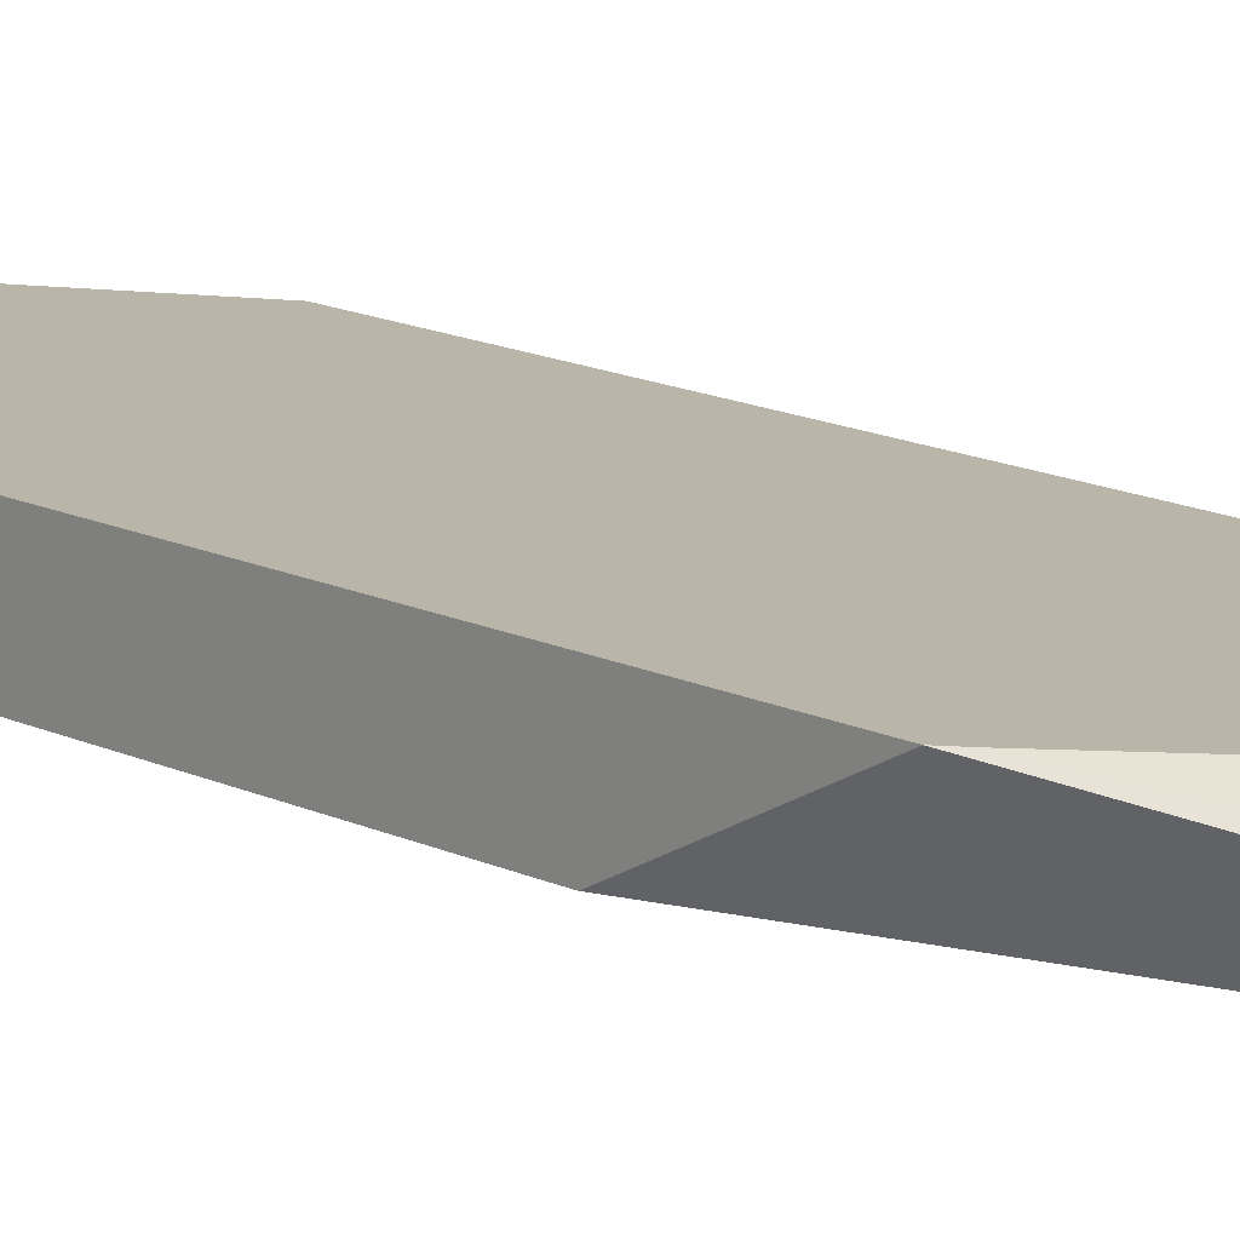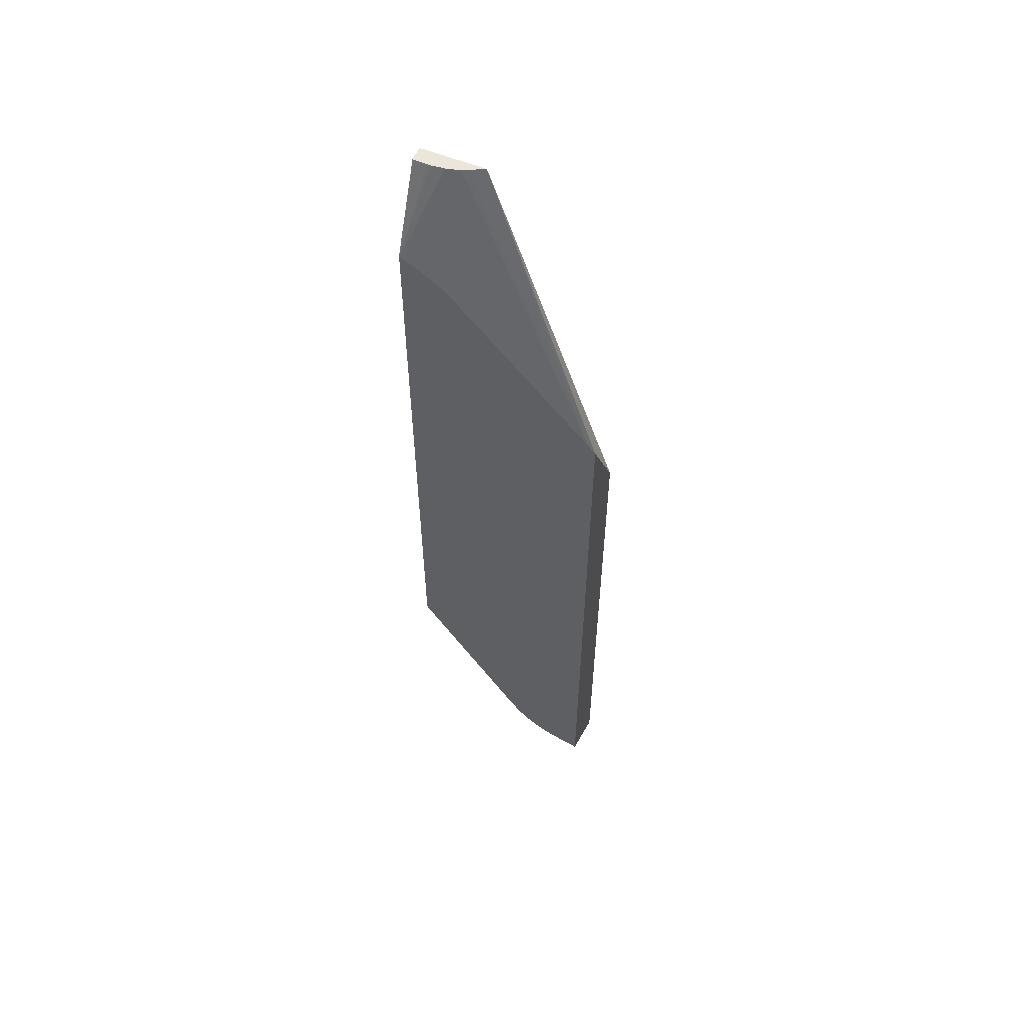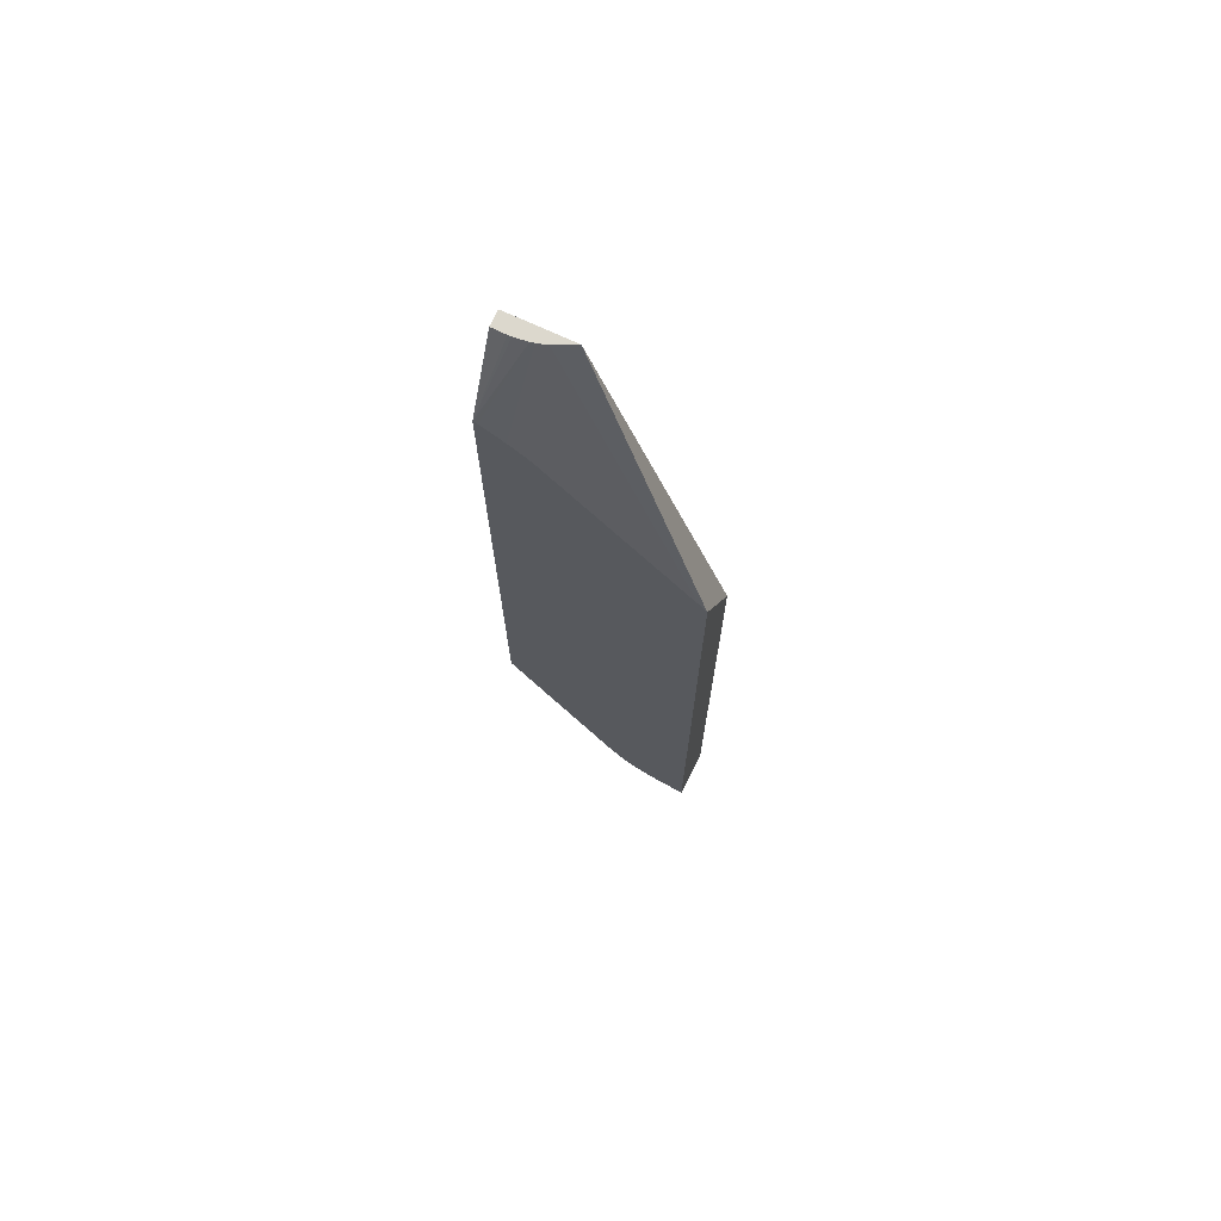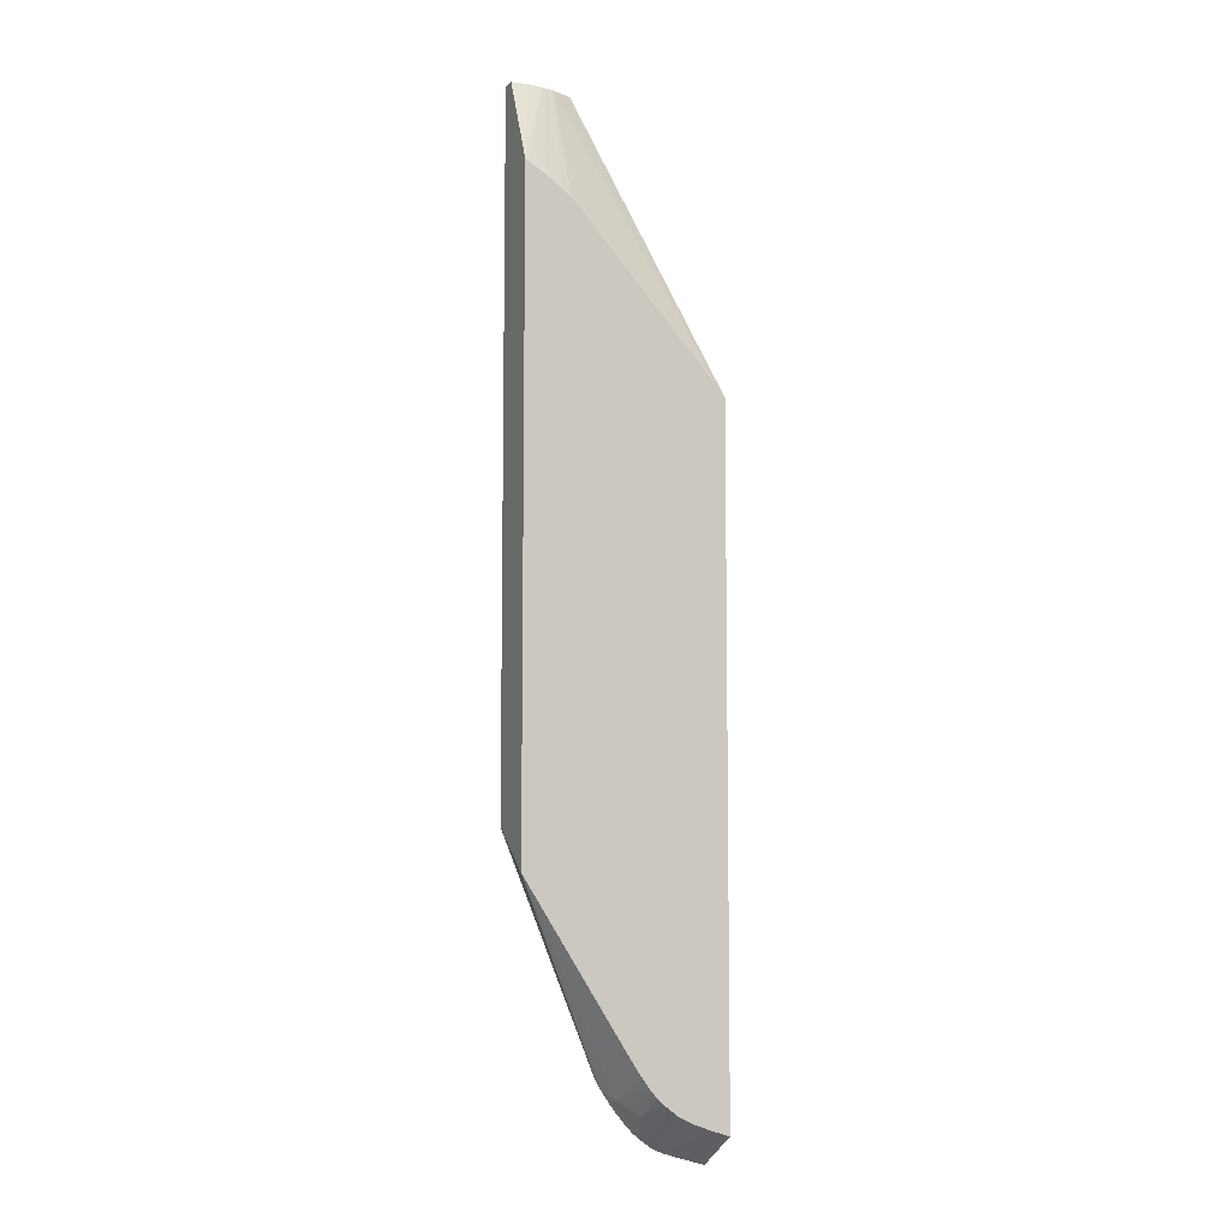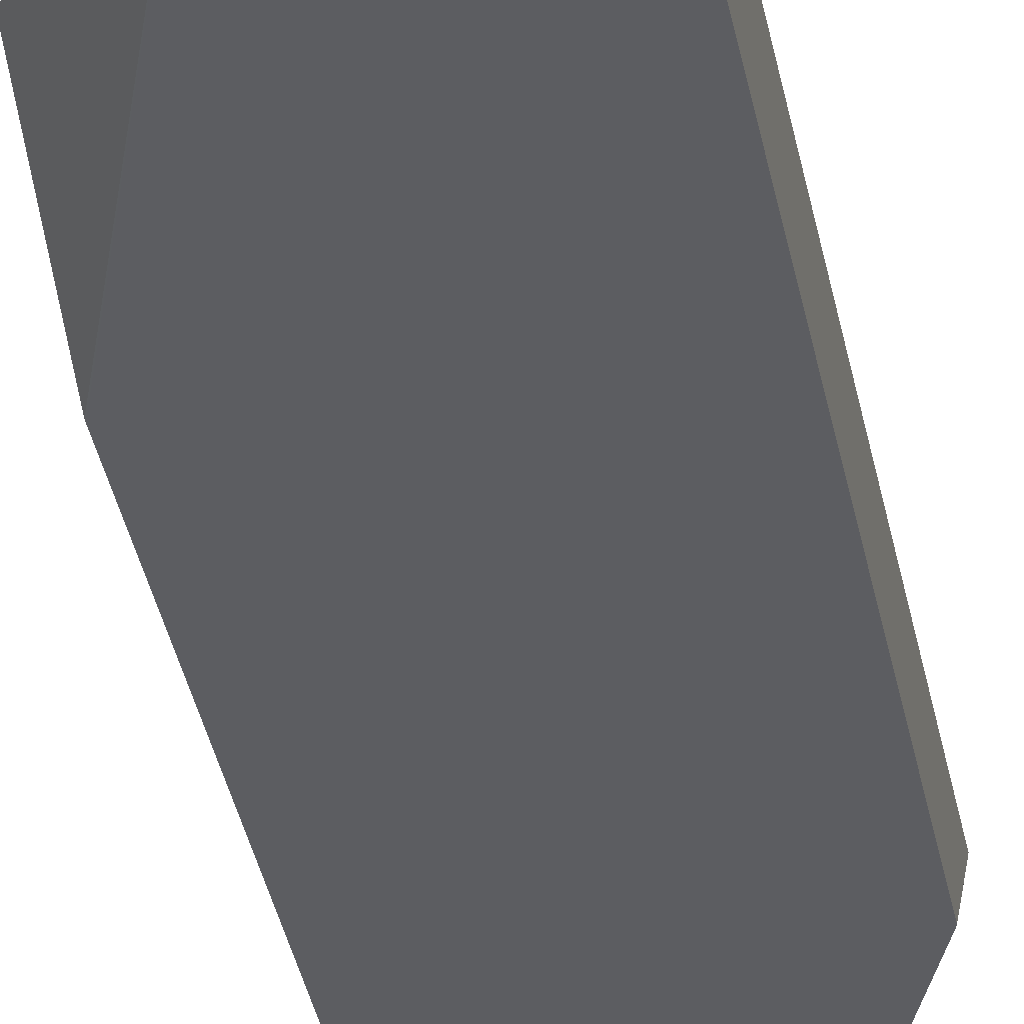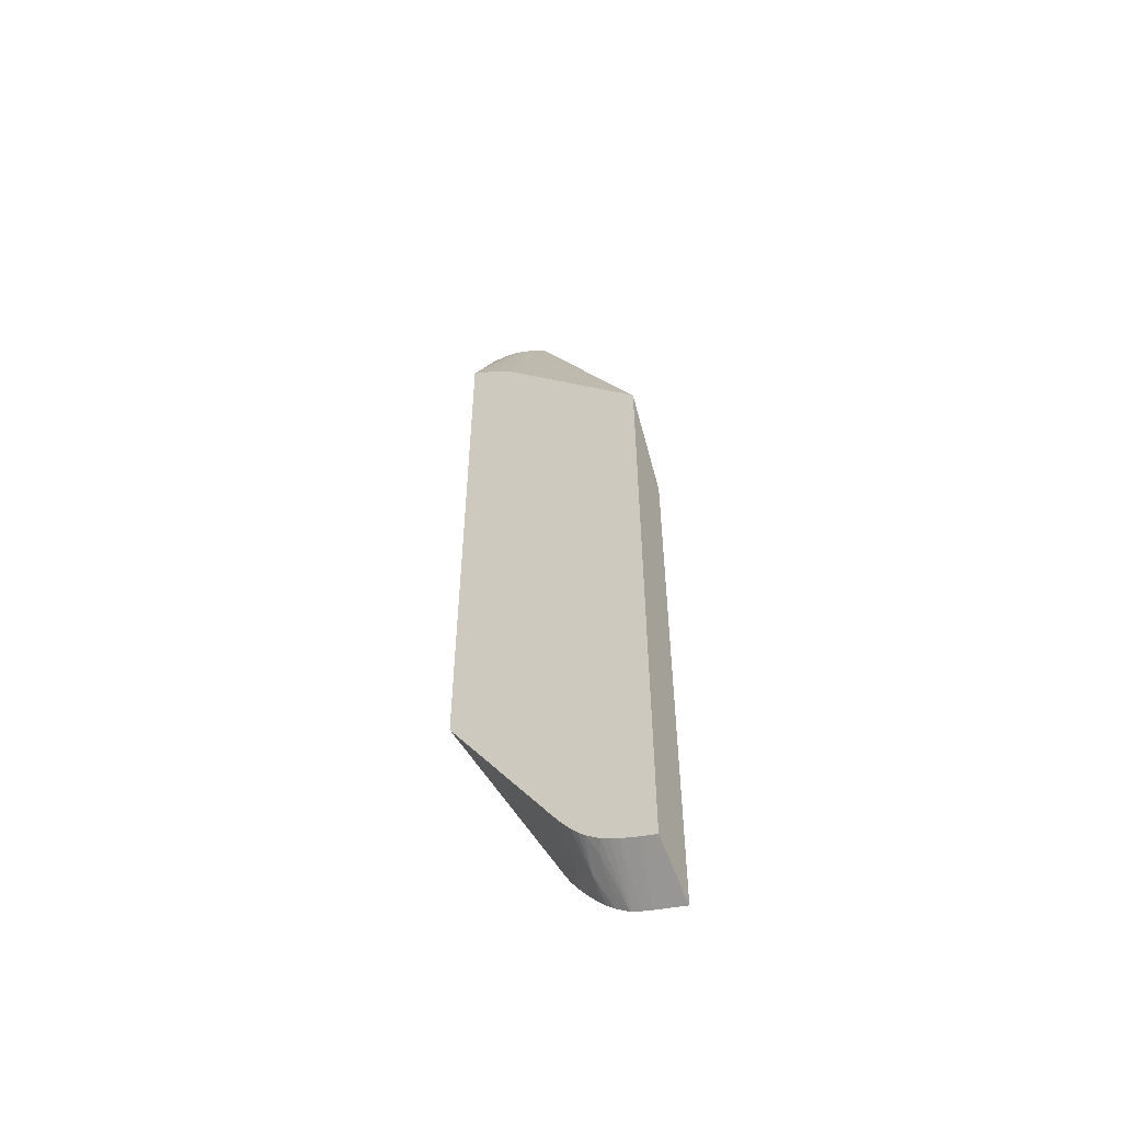
<metadata>
{"format":"obj","ext":"obj","renderer":"f3d","projection":"perspective","resolution":1024,"background":"white","views":[{"elev":13.7,"azim":138.2,"up":"+Z"},{"elev":57.5,"azim":22.9,"up":"+Y"},{"elev":72.5,"azim":24.9,"up":"+Y"},{"elev":-7.7,"azim":-22.9,"up":"+Y"},{"elev":-36.9,"azim":-169.3,"up":"+Z"},{"elev":-54.5,"azim":27.0,"up":"+Y"}]}
</metadata>
<code>
v -0.005292 -0.02486 -0.01952
v -0.005292 -0.02468 -0.01977
v -0.0009975 -0.03336 -0.02214
v -0.000818 -0.03377 -0.02214
v -0.0006261 -0.03411 -0.02214
v -0.00059 -0.03417 -0.02214
v -5.232e-05 -0.03464 -0.0216
v -0.0001112 -0.03298 -0.01952
v -0.005292 0.006443 -0.01952
v -0.005292 -0.02282 -0.02214
v -0.005252 -0.02294 -0.02214
v -0.0001768 -0.03479 -0.02214
v 0.00015 -0.03521 -0.02214
v 0.0003904 -0.03498 -0.02128
v 0.0006526 -0.03406 -0.01952
v 0.0005566 -0.03393 -0.01952
v 0.0002241 -0.03347 -0.01952
v -0.005242 0.006419 -0.01952
v -0.003787 0.01068 -0.02148
v -0.004421 0.01068 -0.02141
v -0.00459 0.01068 -0.0214
v -0.005225 0.01068 -0.02141
v -0.005292 0.01068 -0.02142
v -0.005292 0.01068 -0.02214
v 0.0005918 -0.03575 -0.02214
v 0.0006953 -0.03548 -0.0215
v 0.0008473 -0.03533 -0.02096
v 0.000966 -0.03441 -0.01952
v -0.005096 0.006343 -0.01952
v -0.003606 0.01068 -0.02153
v -0.004562 0.006027 -0.01952
v -0.004452 0.00596 -0.01952
v -0.004367 0.005908 -0.01952
v -0.00215 0.01068 -0.02214
v 0.0009119 -0.03608 -0.02214
v 0.001612 -0.03537 -0.0201
v 0.001321 -0.03474 -0.01952
v 0.001201 -0.03463 -0.01952
v 0.001233 -0.03636 -0.02214
v 0.00125 -0.03638 -0.02214
v -0.003201 0.01068 -0.02164
v -0.004249 0.005828 -0.01952
v -0.003984 0.005644 -0.01952
v -0.003551 0.005327 -0.01952
v -0.002737 0.01068 -0.02185
v 0.004012 -0.002952 -0.01952
v 0.004413 -0.003448 -0.01952
v 0.004413 -0.008696 -0.02214
v 0.004413 -0.008781 -0.02214
v 0.001938 -0.0352 -0.01952
v 0.001523 -0.03624 -0.0216
v 0.001901 -0.03683 -0.02214
v -0.003127 0.01068 -0.02167
v -0.003507 0.005294 -0.01952
v -0.003086 0.004949 -0.01952
v -0.002859 0.01068 -0.02179
v -0.0027 0.004542 -0.01952
v 0.004413 -0.03613 -0.01952
v 0.004413 -0.03762 -0.02214
v 0.002344 -0.0354 -0.01952
v 0.001941 -0.03685 -0.02214
v -0.002763 0.004608 -0.01952
v 0.003787 -0.03595 -0.01952
v 0.002814 -0.03717 -0.02214
v 0.004359 -0.0376 -0.02214
v 0.002759 -0.03559 -0.01952
v 0.001983 -0.03687 -0.02214
v 0.003604 -0.03589 -0.01952
v 0.002398 -0.03703 -0.02214
v 0.002809 -0.03561 -0.01952
f 19 21 20
f 19 33 30
f 19 29 31
f 19 31 32
f 19 32 33
f 25 27 26
f 27 39 40
f 27 36 37
f 27 37 38
f 27 40 36
f 27 38 28
f 27 35 39
f 19 22 21
f 25 35 27
f 19 23 22
f 13 25 14
f 19 34 24
f 19 45 34
f 19 56 45
f 19 53 56
f 19 41 53
f 19 30 41
f 18 29 19
f 15 27 28
f 14 27 15
f 14 26 27
f 14 25 26
f 9 22 23
f 30 33 42
f 9 21 22
f 19 24 23
f 30 42 43
f 63 68 64
f 30 44 41
f 9 20 21
f 68 70 69
f 66 67 69
f 64 68 69
f 60 67 66
f 60 61 67
f 58 65 59
f 58 64 65
f 58 63 64
f 53 62 57
f 53 55 62
f 52 61 60
f 50 52 60
f 47 49 48
f 47 59 49
f 47 58 59
f 46 53 57
f 34 45 46
f 34 46 47
f 34 47 48
f 34 48 49
f 36 50 37
f 36 40 51
f 30 43 44
f 36 51 52
f 40 52 51
f 41 44 54
f 41 54 55
f 41 55 53
f 45 56 46
f 46 56 53
f 36 52 50
f 9 19 20
f 66 69 70
f 7 17 8
f 1 32 31
f 1 33 32
f 1 42 33
f 1 43 42
f 1 44 43
f 1 54 44
f 1 55 54
f 1 62 55
f 1 57 62
f 1 46 57
f 1 47 46
f 1 58 47
f 1 63 58
f 1 68 63
f 1 70 68
f 1 66 70
f 1 60 66
f 9 18 19
f 1 2 3
f 1 3 4
f 1 4 5
f 1 5 6
f 1 6 7
f 1 31 29
f 1 7 8
f 1 17 16
f 1 16 15
f 1 15 28
f 1 38 37
f 1 37 50
f 1 50 60
f 1 8 17
f 1 29 18
f 1 28 38
f 1 9 23
f 7 16 17
f 1 18 9
f 7 15 16
f 7 14 15
f 7 13 14
f 7 12 13
f 6 12 7
f 3 6 5
f 3 12 6
f 3 13 12
f 3 25 13
f 3 35 25
f 3 39 35
f 3 40 39
f 3 52 40
f 3 5 4
f 3 67 61
f 1 24 10
f 1 23 24
f 3 61 52
f 1 10 2
f 2 10 11
f 3 11 10
f 3 10 24
f 2 11 3
f 3 34 49
f 3 49 59
f 3 59 65
f 3 65 64
f 3 64 69
f 3 69 67
f 3 24 34

</code>
